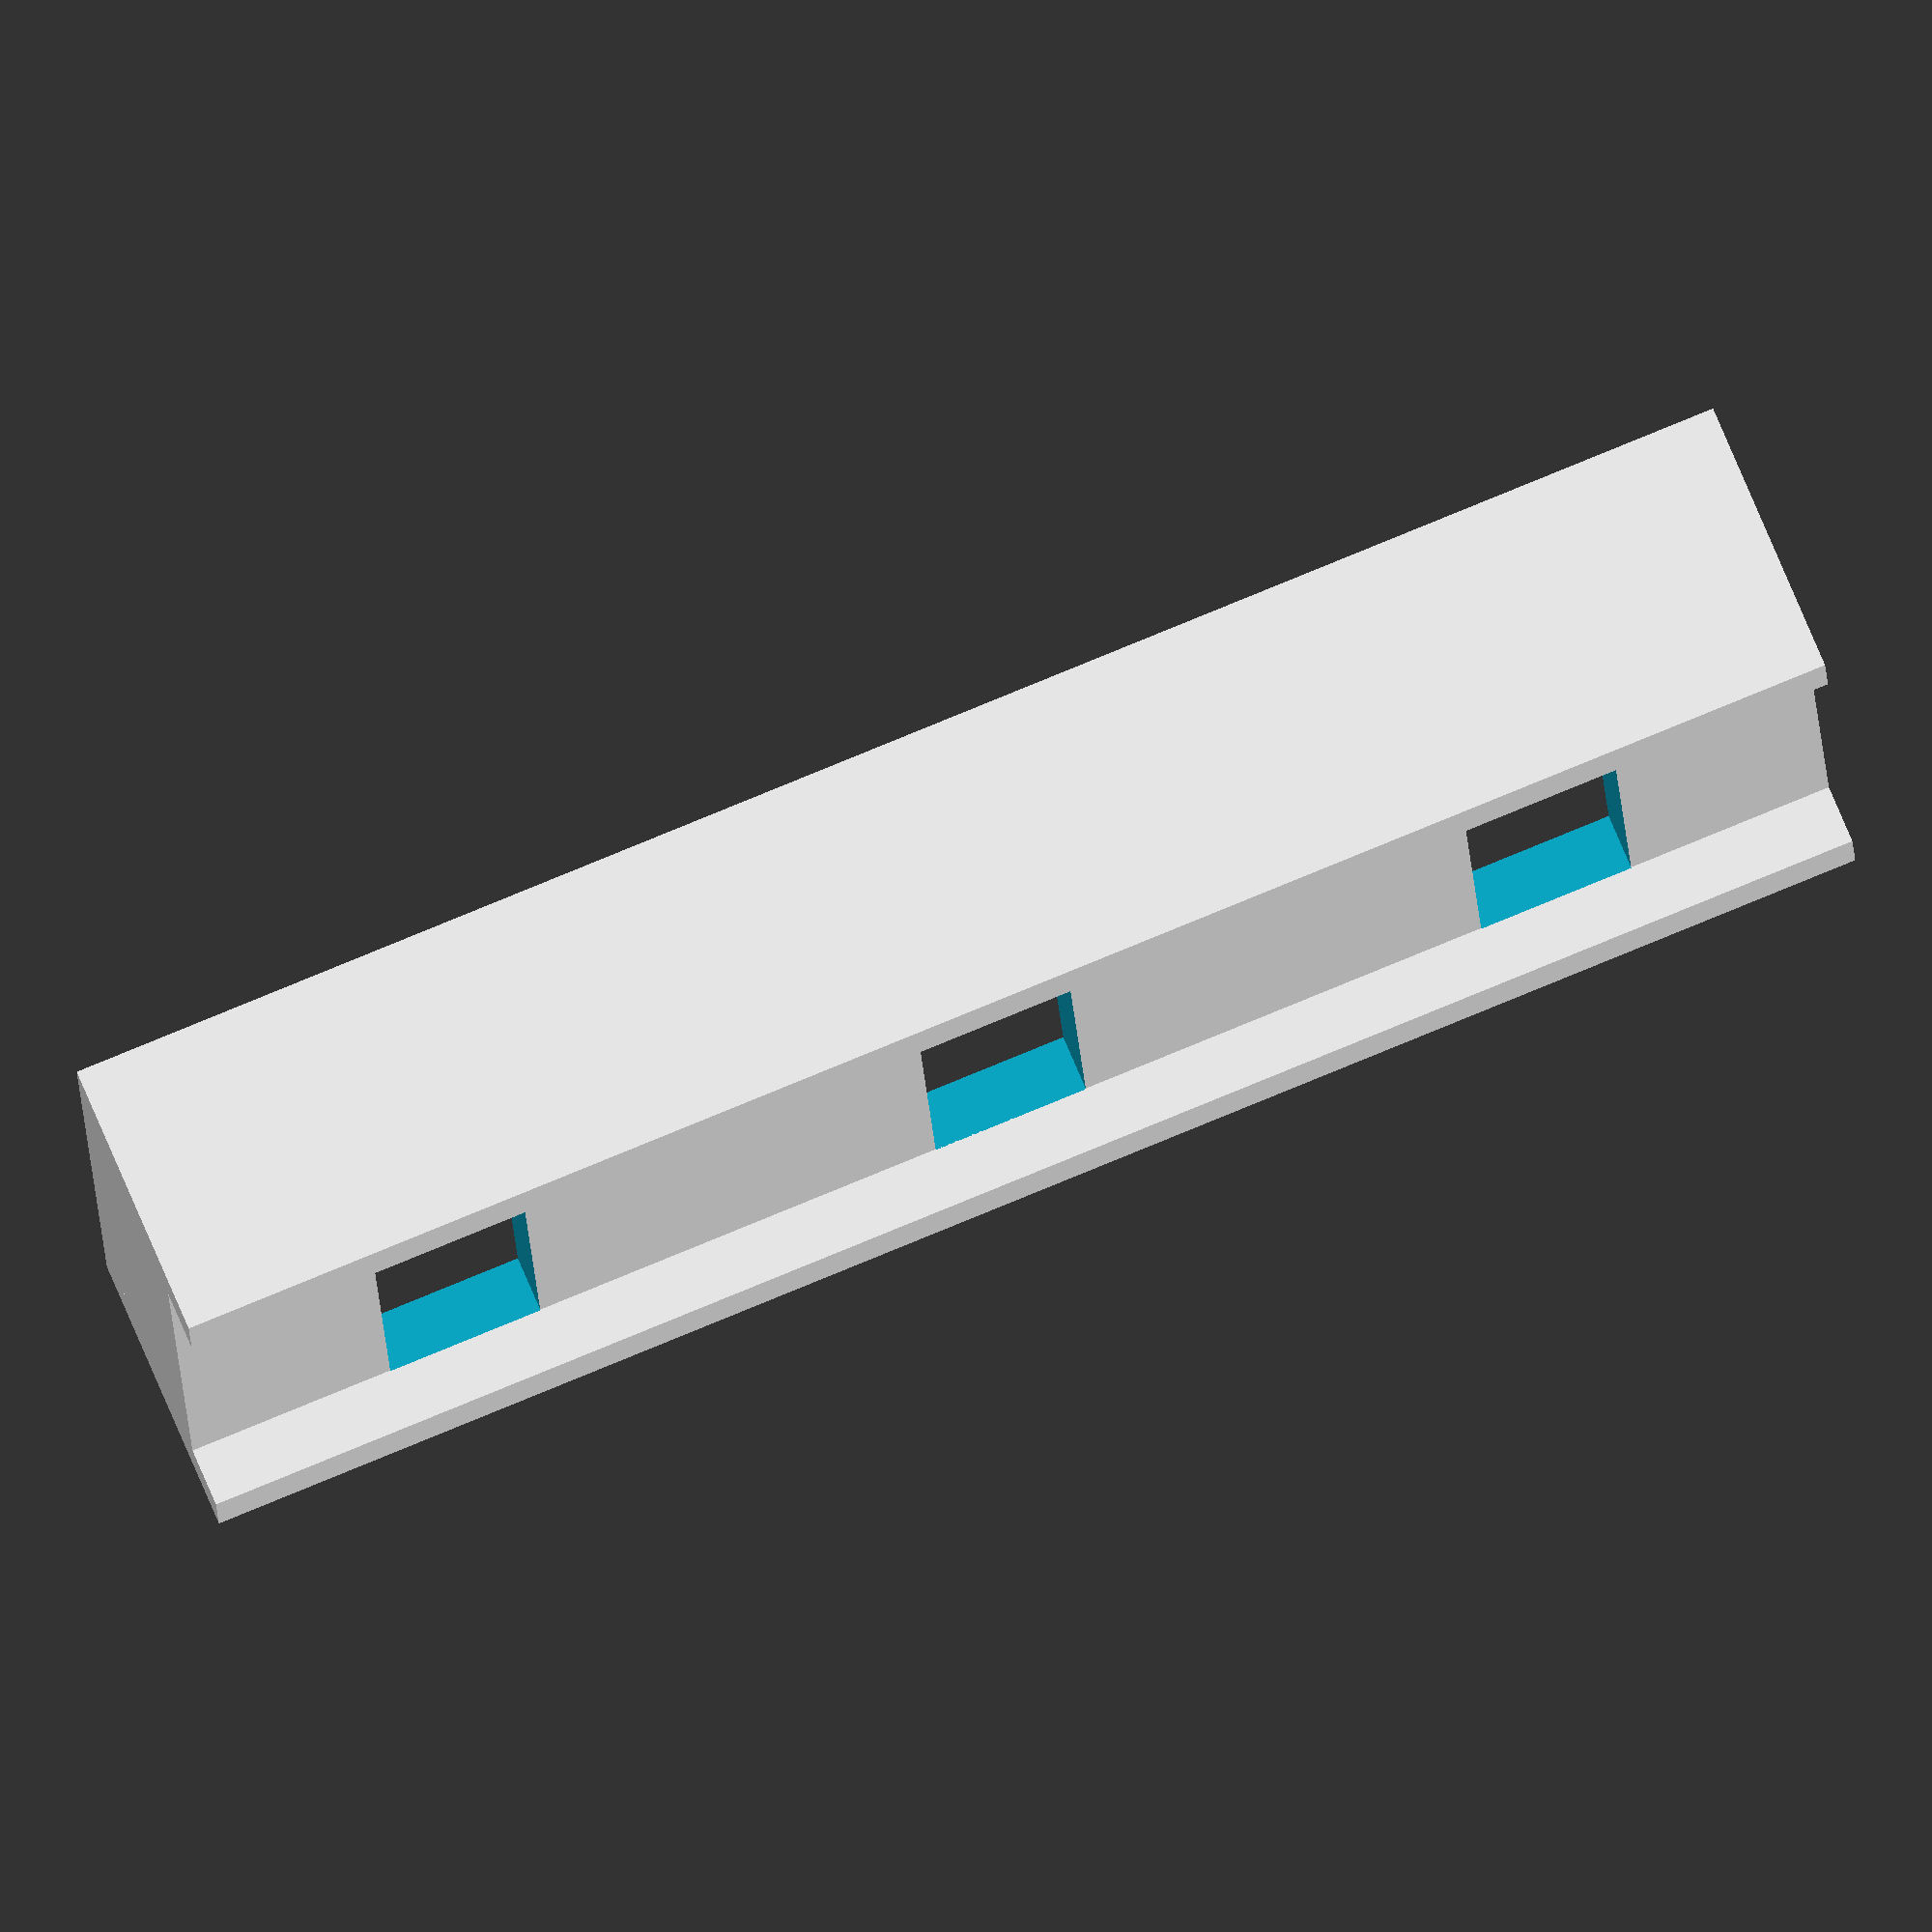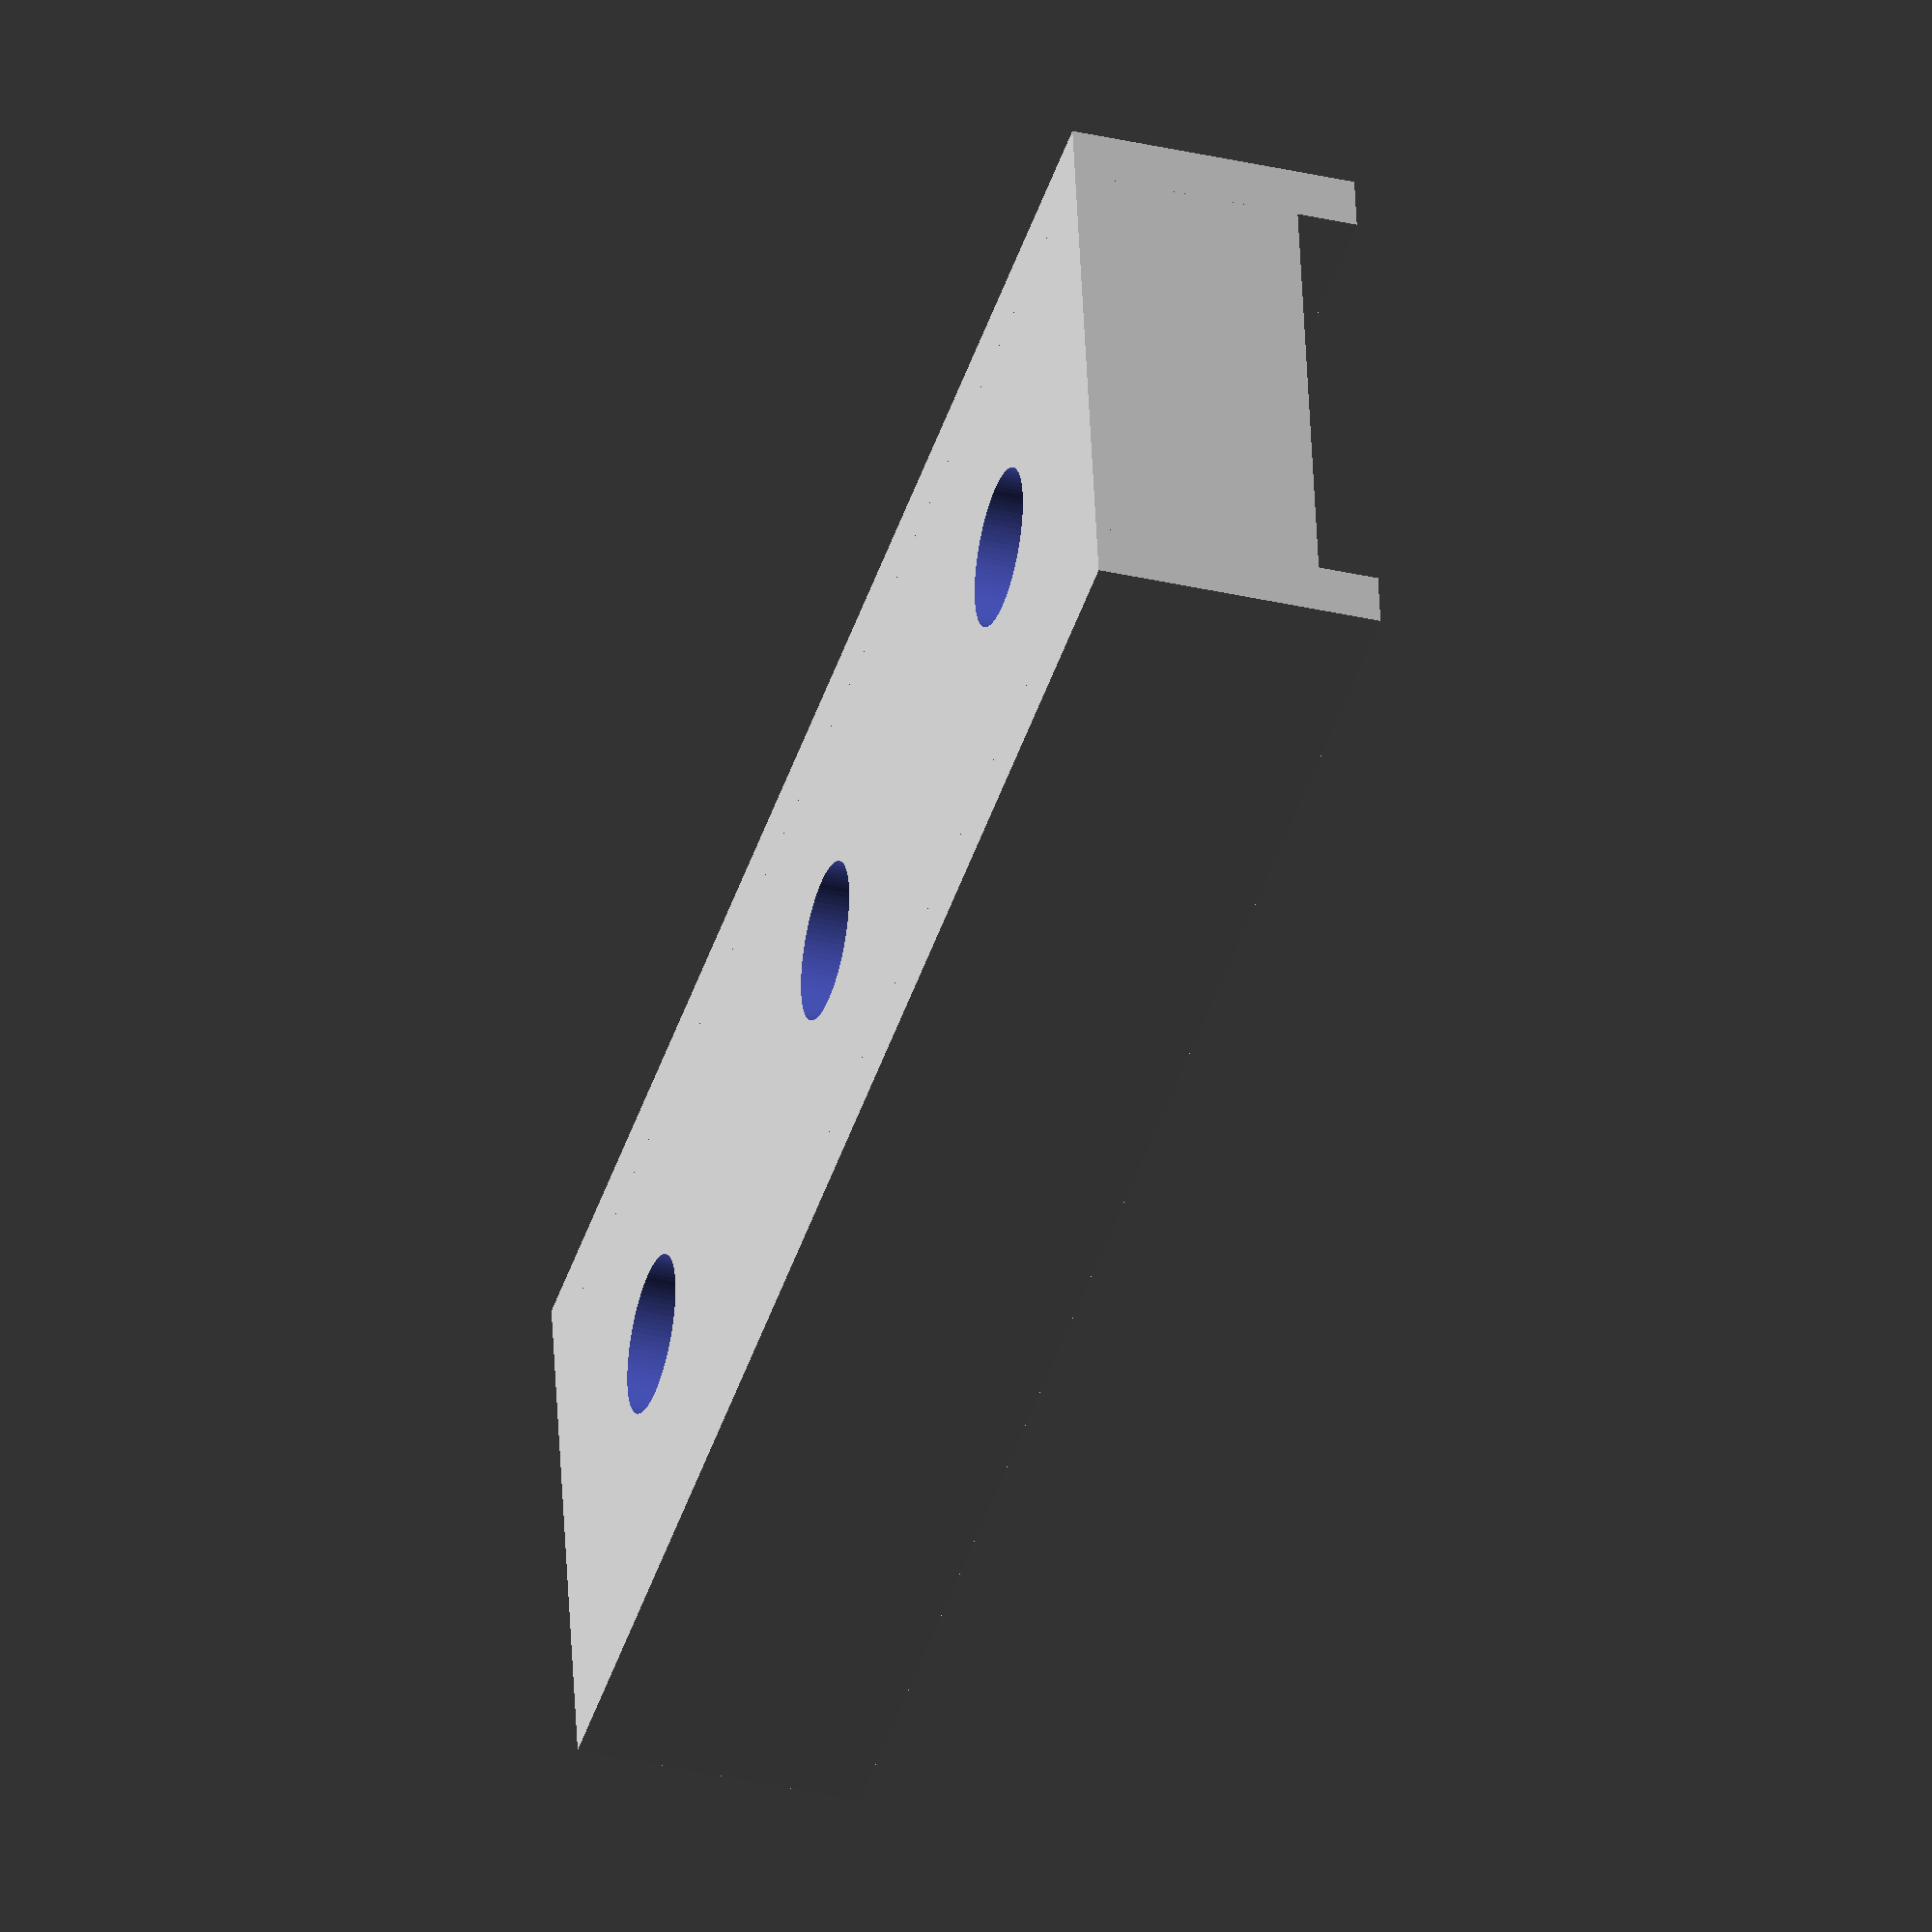
<openscad>

// How thick is the shelf?
Shelf_Thickness = 16.5;

// Overhang above shelf?
Upper_Overhang = 10; // 50;

// Overhang below shelf
Lower_Overhang = 10; // 30;

// Slight tilt so we fit on firmly
Overhang_Angle = 15;

// Total width we will generate
Width = 60;

// General thickness of OUR part
Thickness = 2;

// How far apart to space the nuts
Nut_Spacing = 20;

M5_Square_Nut_Size = 8;
M5_Square_Nut_Thickness = 3.9; // measured 3.8
M5_Clearance_Hole = 5.5;

M4_Square_Nut_Size = 7;
M4_Square_Nut_Thickness = 3.1;
M4_Clearance_Hole = 4.5;

M3_Square_Nut_Size = 5.5;
M3_Square_Nut_Thickness = 2.5;
M3_Clearance_Hole = 3.4;

//
//  Adjust based on your preferred nut size
//
Square_Nut_Size = M5_Square_Nut_Size;
Square_Nut_Thickness = M5_Square_Nut_Thickness;
Clearance_Hole = M5_Clearance_Hole;

Square_Nut_Extra_Depth = 0.5;
Front_Thickness = (2*Thickness) + Square_Nut_Thickness;


module Thingy() {
    module SolidPart() {
        // Front Part
        cube([Width,Front_Thickness,Shelf_Thickness], center=true);
        zq = (Shelf_Thickness/2)+(Thickness/2);
        yq_u = (Upper_Overhang/2) - (Front_Thickness/2);
        yq_l = (Lower_Overhang/2) - (Front_Thickness/2);
        
        // Top Part
        translate([0,yq_u,zq]) cube([Width,Upper_Overhang,Thickness], center=true);
        
        // Bottom Part
        translate([0,yq_l,-zq]) cube([Width,Lower_Overhang,Thickness], center=true);
    }
    
    module CutoutSupports() {
        adj = 0;
        // TODO: Put a little top on these
        // To make them easy to poke out.
        SupportThickness = Square_Nut_Thickness + Thickness + adj;
        nw = (Width/2)-(Nut_Spacing/2);
        for (x = [-nw: Nut_Spacing: nw]) {
            rotate([90,0,0]) 
                translate([x,0,Thickness/2]) 
                    cylinder(
                        d2=Clearance_Hole/2, 
                        d1= Clearance_Hole,
                        h = SupportThickness,center=true, $fn=45);
        }
    }
    
    module CutoutsForNuts() {
        nw = (Width/2)-(Nut_Spacing/2);
        h = Shelf_Thickness + (2*Thickness);
        nutHoleHeight = 
              (Square_Nut_Size/2)
            + (Shelf_Thickness/2)
            + Thickness
            + Square_Nut_Extra_Depth;
        nutHoleTranslateZ = (nutHoleHeight/2)
            - (Square_Nut_Size/2)
            - Square_Nut_Extra_Depth
            + 0.01;
        for (x = [-nw: Nut_Spacing: nw]) {
            translate([x,0,nutHoleTranslateZ])
                cube([Square_Nut_Size,Square_Nut_Thickness, nutHoleHeight], center=true);
        }
    }
    
    module CutoutsForBolts() {
        nw = (Width/2)-(Nut_Spacing/2);
        for (x = [-nw: Nut_Spacing: nw]) {
            rotate([90,0,0]) 
                translate([x,0,0]) 
                    cylinder(d=Clearance_Hole, h = 100,center=true, $fn=90);
        }
    }

    module SquareCutoutsForBolts() {
        nw = (Width/2)-(Nut_Spacing/2);
        q = (Thickness/2) + (Square_Nut_Thickness/2) + 0.01;
        for (x = [-nw: Nut_Spacing: nw]) {
            //rotate([90,0,0]) 
                translate([x,q,0]) 
                    // cylinder(d=Clearance_Hole, h = 100,center=true, $fn=45);
            cube([Clearance_Hole, Thickness+0.03, Shelf_Thickness],center=true);
        }
    }
    
    module CutoutsForTop() {
        // Might do this later.
    }
    
    union() {
        difference() {
            SolidPart();
            CutoutsForNuts();
            CutoutsForBolts();
            SquareCutoutsForBolts();
            //CutoutsForTop();
        }
        // CutoutSupports();
    }
    
}

rotate([90,0,0]) 
    Thingy();

</openscad>
<views>
elev=290.0 azim=356.9 roll=337.7 proj=o view=wireframe
elev=35.4 azim=188.4 roll=252.7 proj=o view=wireframe
</views>
